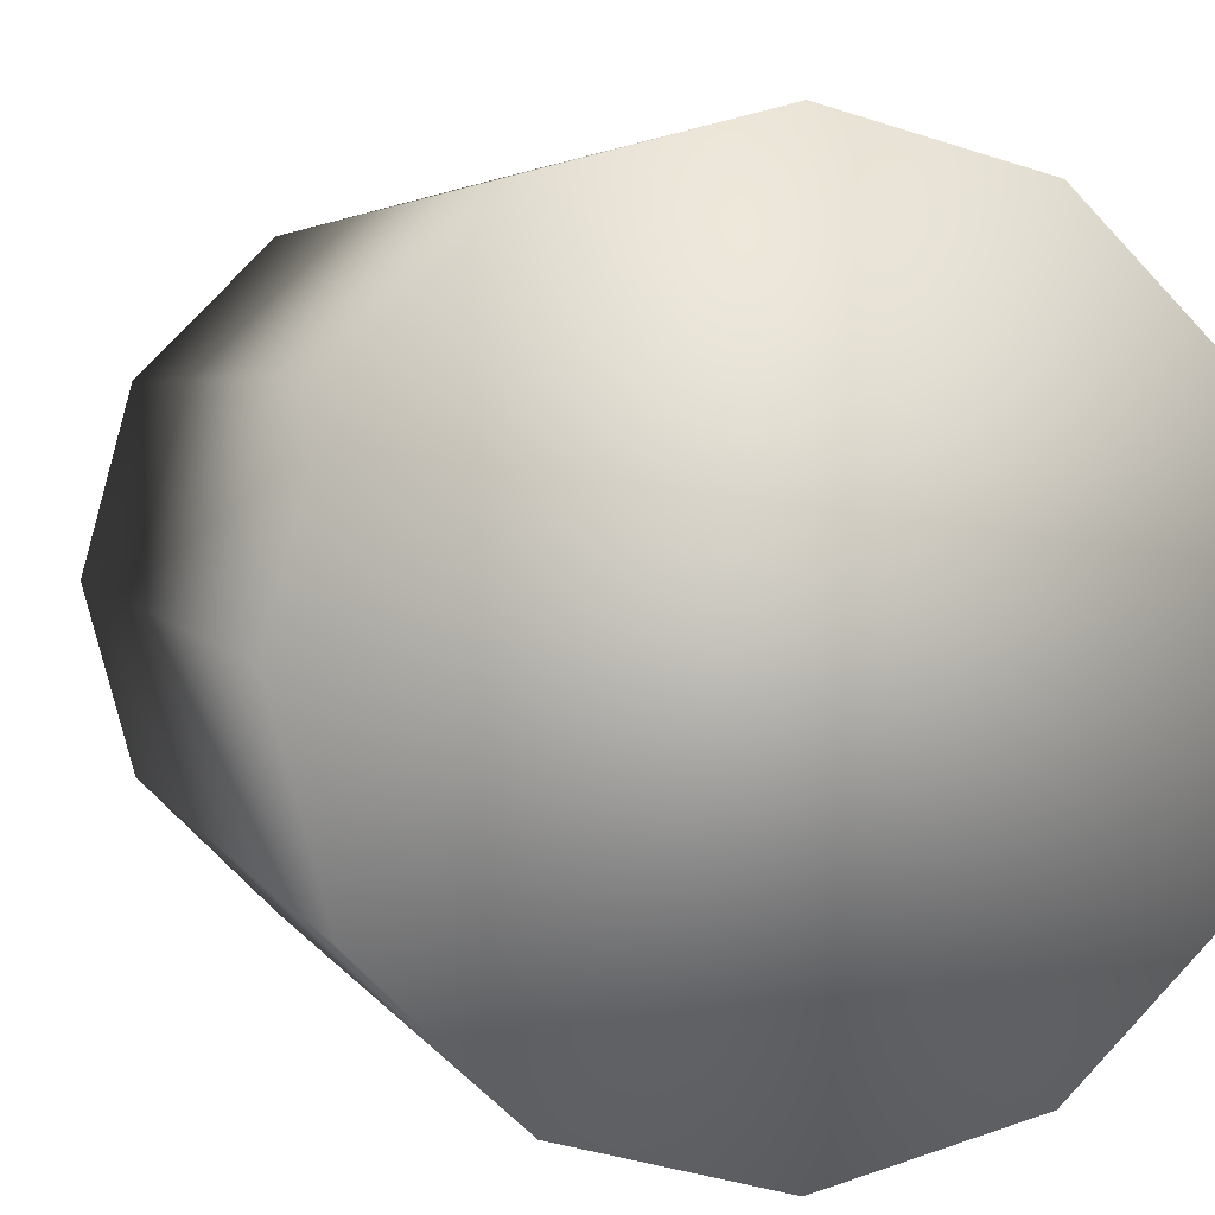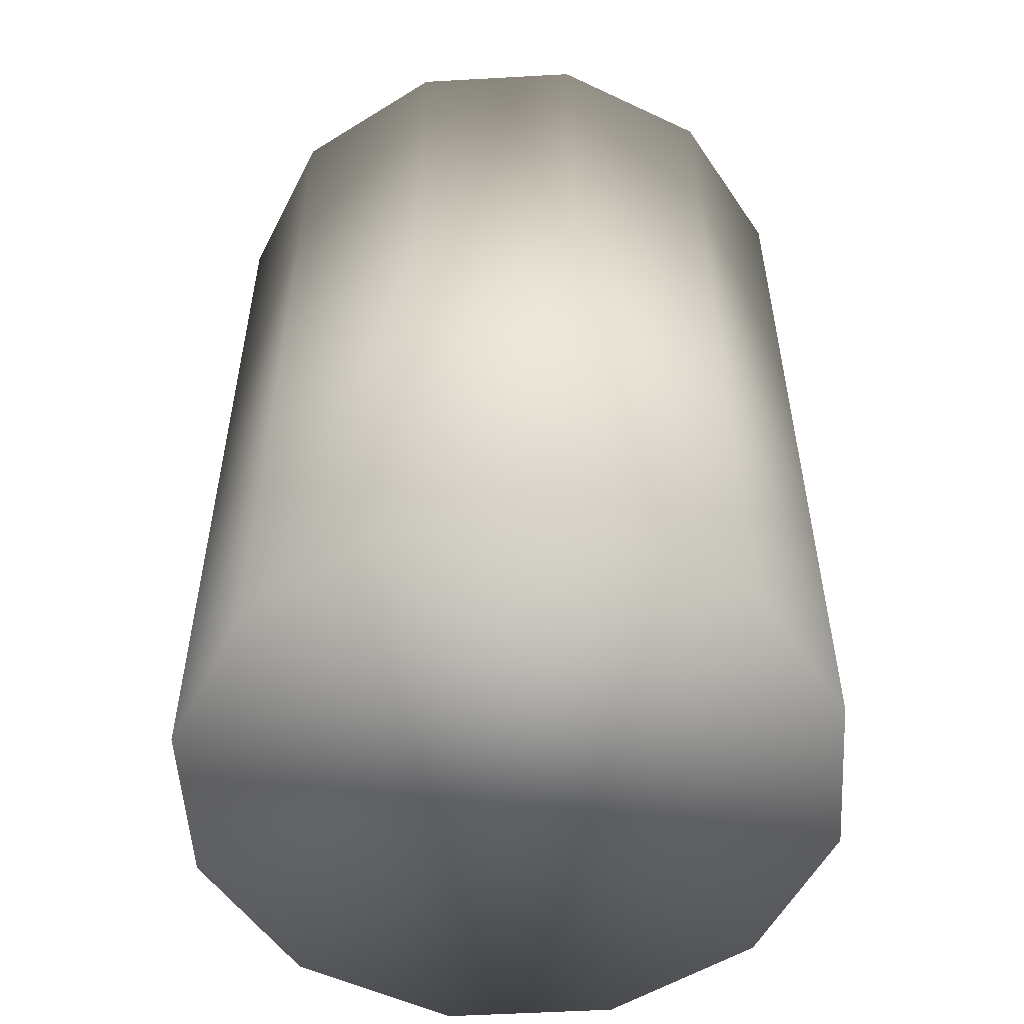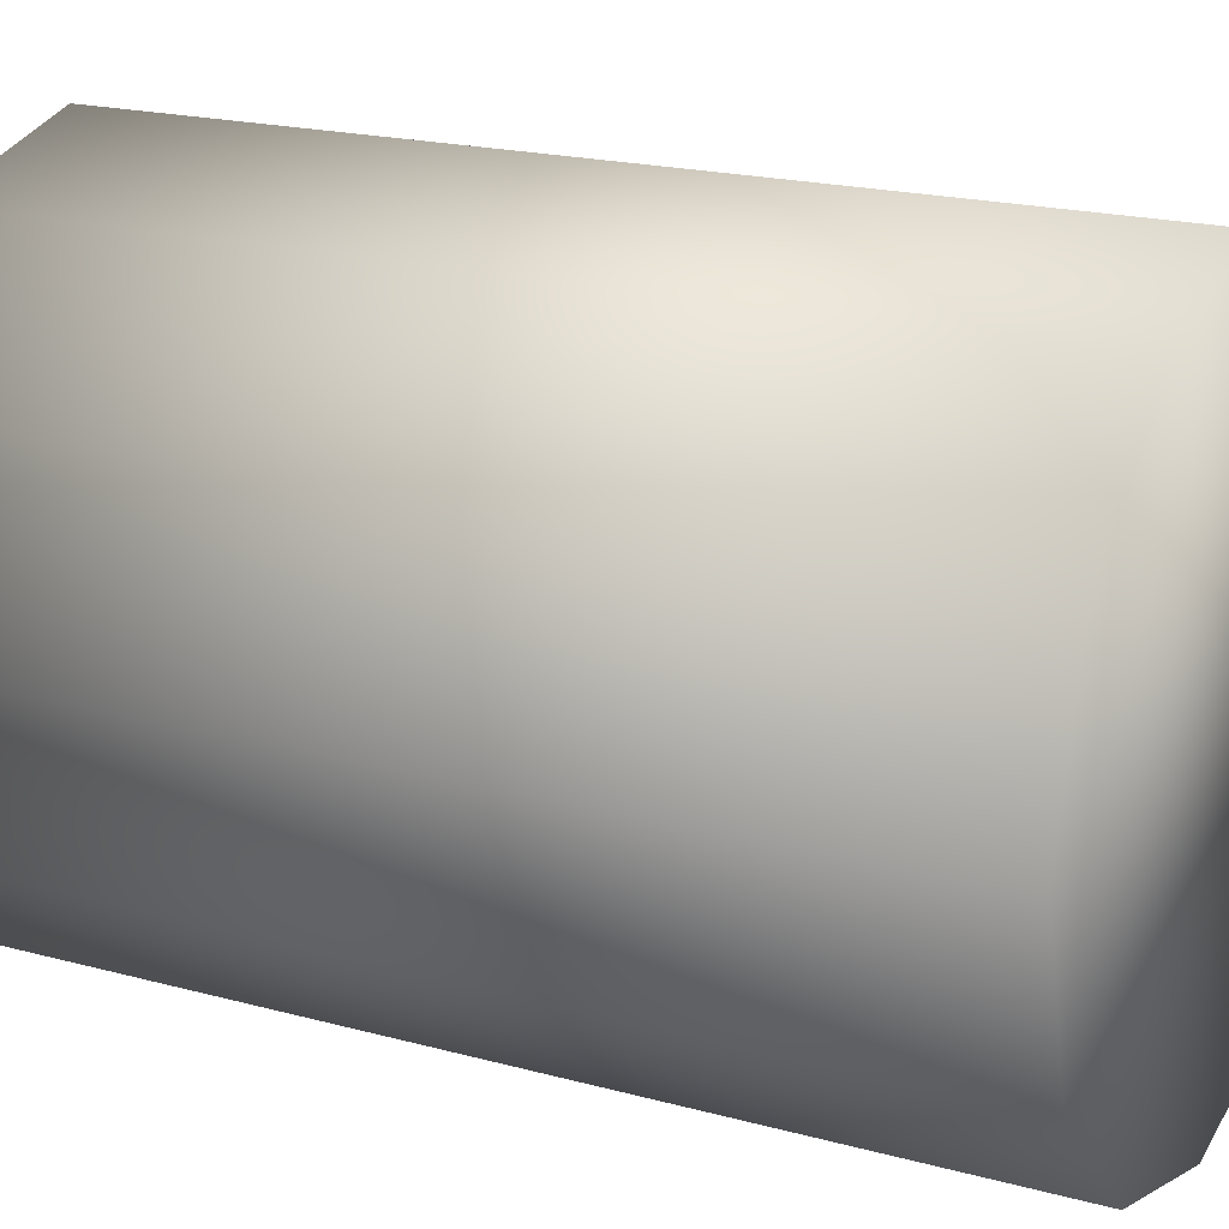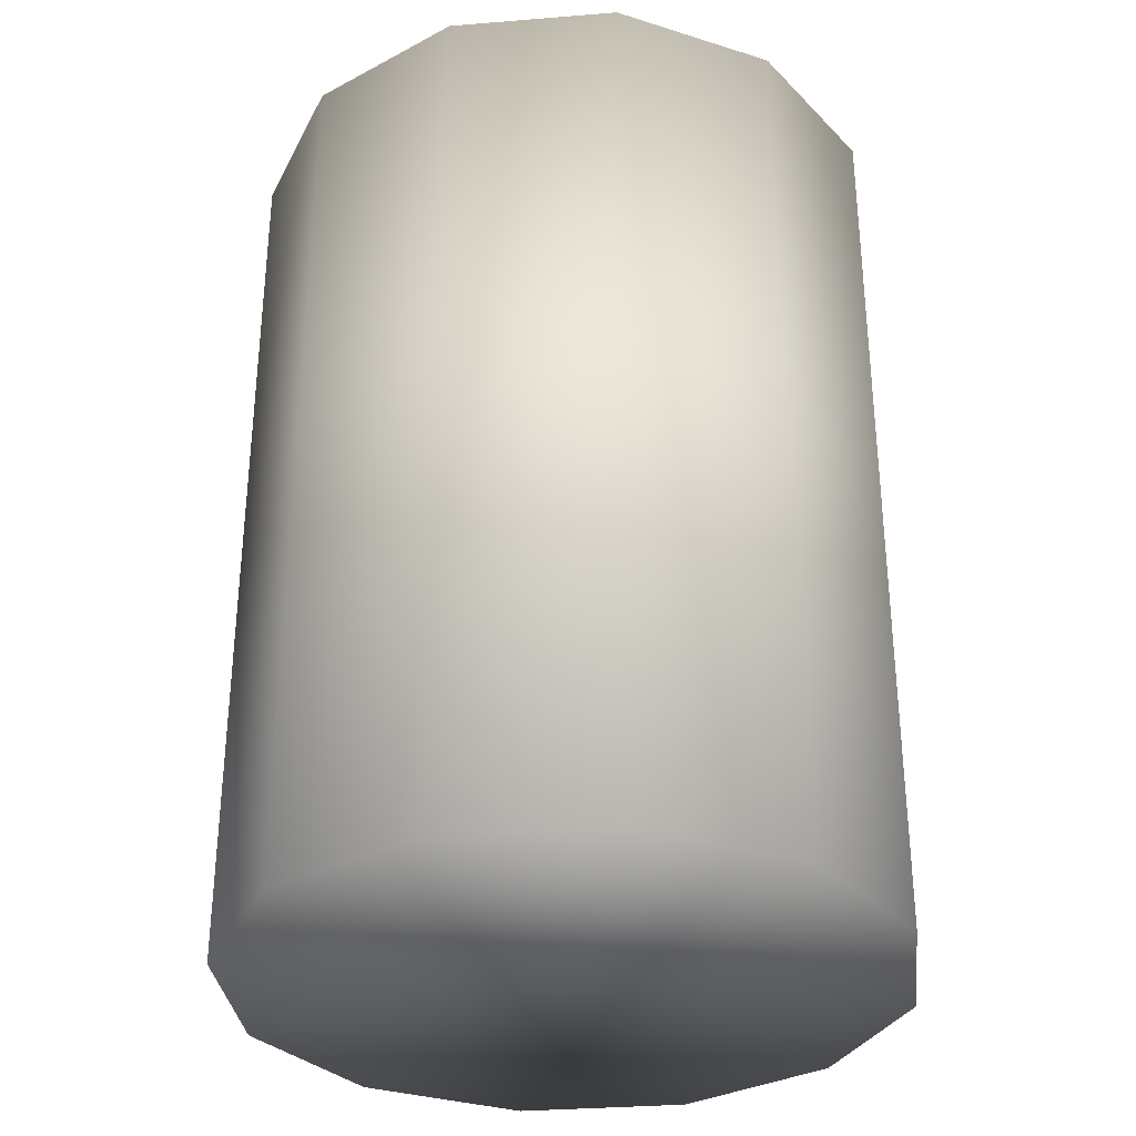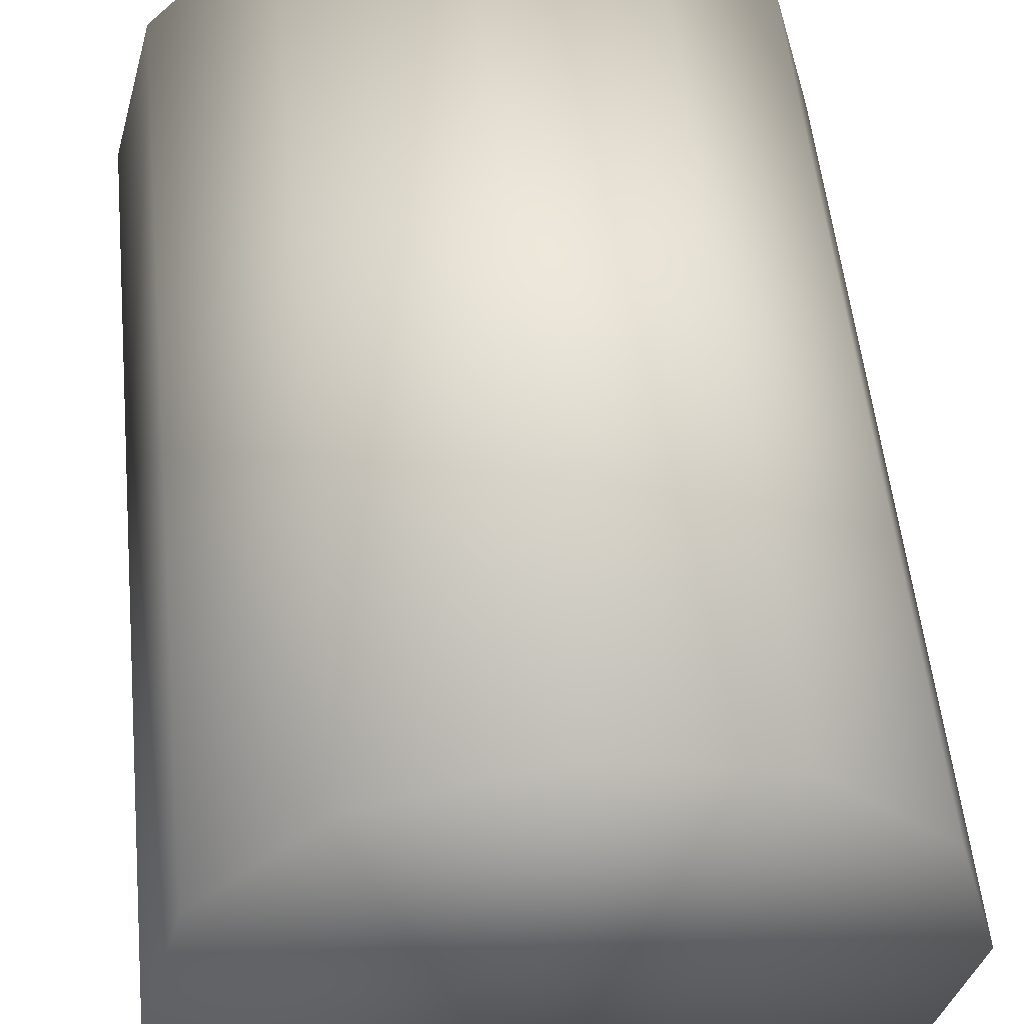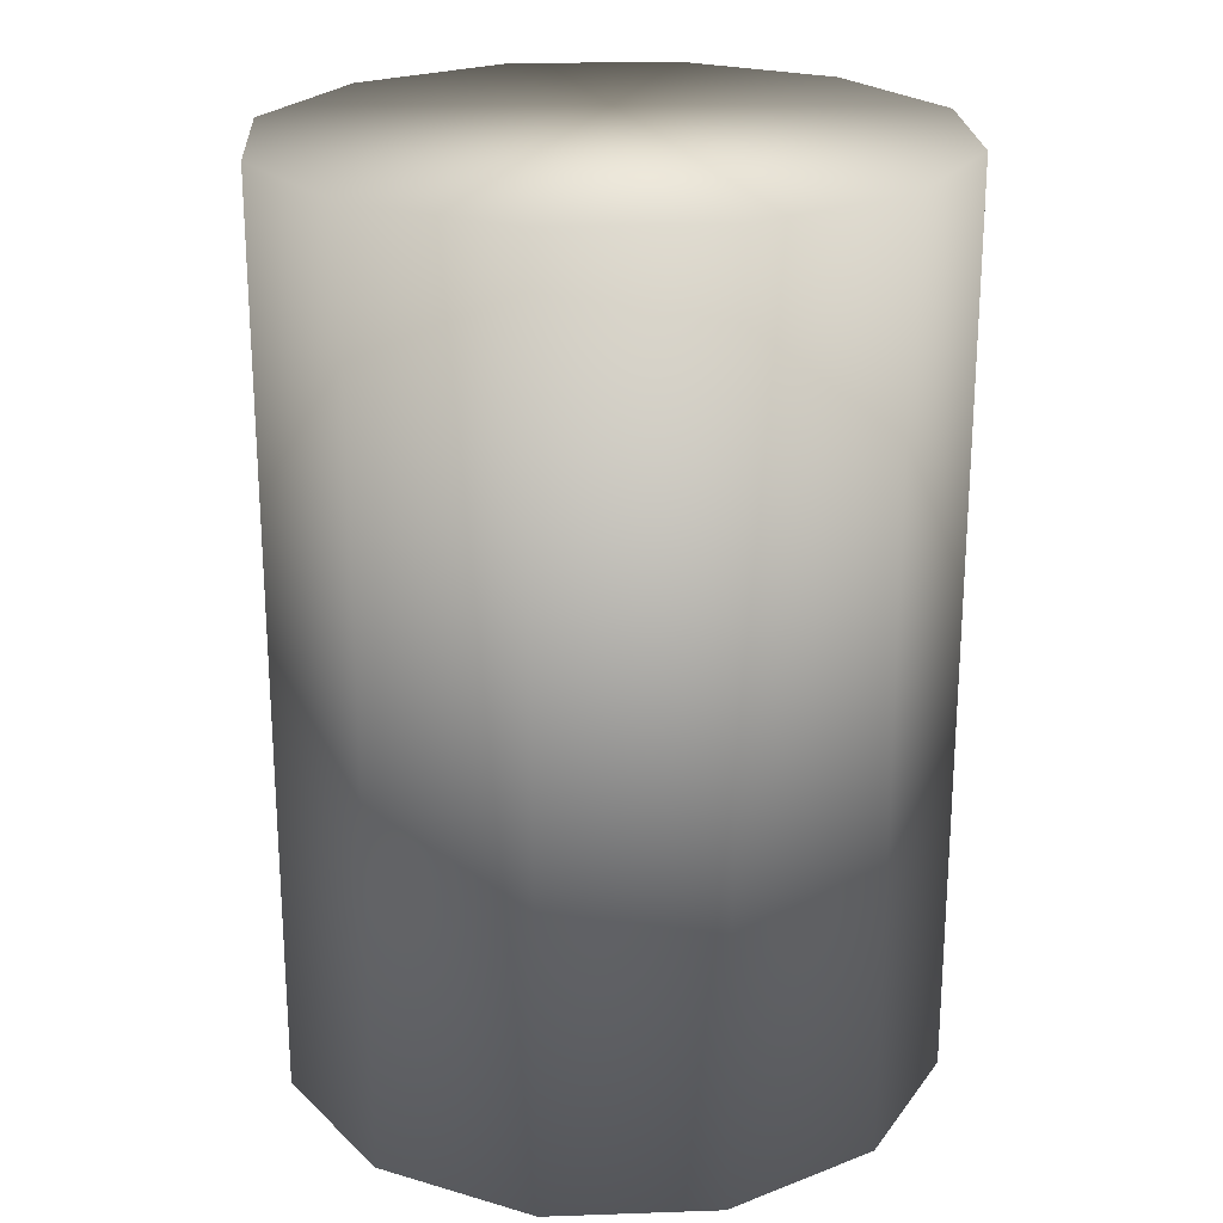
<metadata>
{"format":"obj","ext":"obj","renderer":"f3d","projection":"perspective","resolution":1024,"background":"white","views":[{"elev":3.6,"azim":165.0,"up":"+Z"},{"elev":-53.8,"azim":-11.6,"up":"+Y"},{"elev":19.1,"azim":-62.6,"up":"+Z"},{"elev":-32.6,"azim":81.4,"up":"+Y"},{"elev":53.4,"azim":174.3,"up":"+Z"},{"elev":22.8,"azim":11.6,"up":"+Y"}]}
</metadata>
<code>
v  7.691 0 13.32
v  -0 0 15.38
v  -0 0 -15.38
v  15.38 0 -0
v  13.32 0 -7.691
v  13.32 42.58 -7.691
v  7.691 0 -13.32
v  -0 42.58 -15.38
v  -7.691 0 -13.32
v  -13.32 0 -7.691
v  -13.32 42.58 -7.691
v  -15.38 0 -0
v  -13.32 0 7.691
v  -13.32 42.58 7.691
v  -7.691 0 13.32
v  -0 42.58 15.38
v  13.32 0 7.691
v  13.32 42.58 7.691
v  -7.691 42.58 13.32
v  -15.38 42.58 -0
v  -7.691 42.58 -13.32
v  7.691 42.58 -13.32
v  15.38 42.58 -0
v  7.691 42.58 13.32
o Cylinder001
g Cylinder001
f 1 2 3
f 4 5 6
f 5 7 6
f 7 3 8
f 3 9 8
f 9 10 11
f 10 12 11
f 12 13 14
f 13 15 14
f 15 2 16
f 2 1 16
f 1 17 18
f 17 4 18
f 8 19 16
f 16 19 15
f 15 19 14
f 14 20 12
f 12 20 11
f 11 21 9
f 9 21 8
f 8 22 7
f 7 22 6
f 6 23 4
f 4 23 18
f 18 24 1
f 1 24 16
f 24 22 8
f 8 16 24
f 18 6 22
f 22 24 18
f 18 23 6
f 21 14 19
f 19 8 21
f 11 20 14
f 14 21 11
f 15 9 3
f 7 17 1
f 1 3 7
f 5 4 17
f 17 7 5
f 3 2 15
f 13 10 9
f 9 15 13
f 13 12 10

</code>
